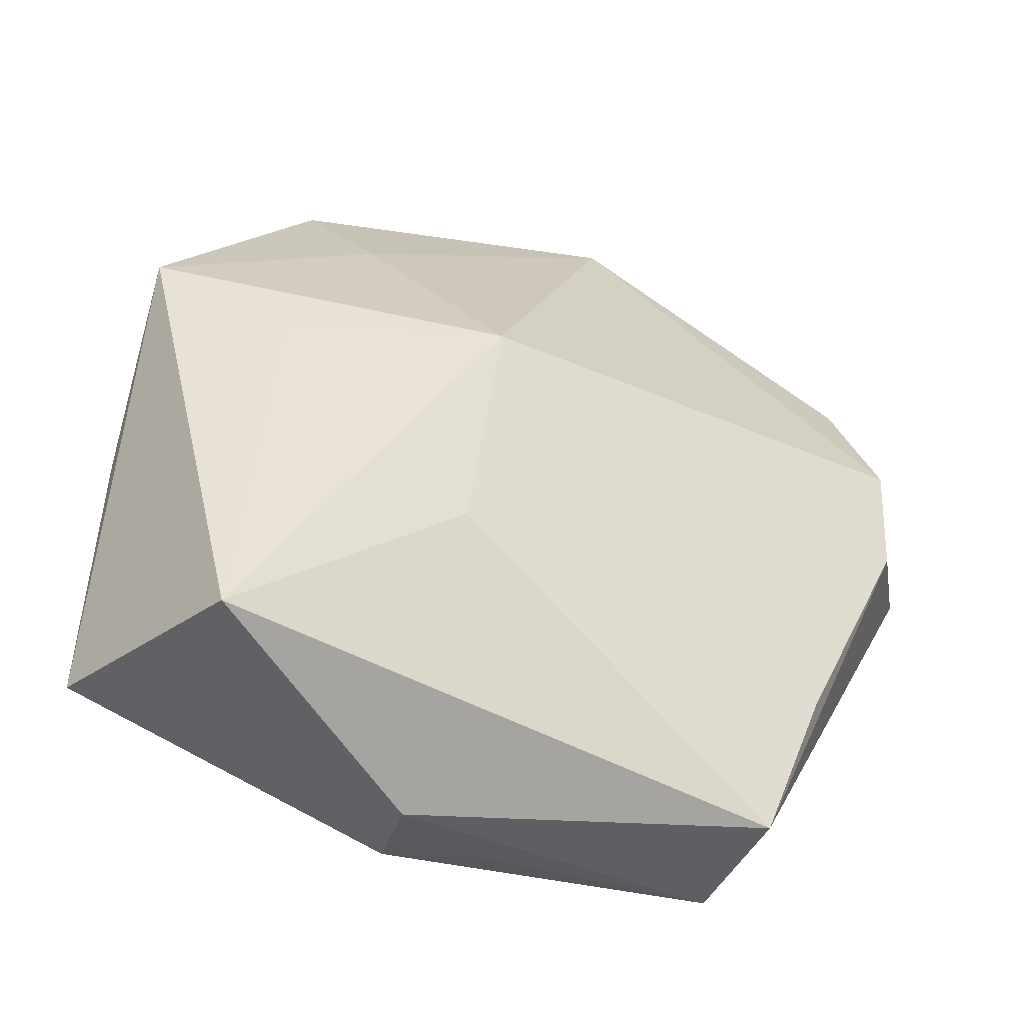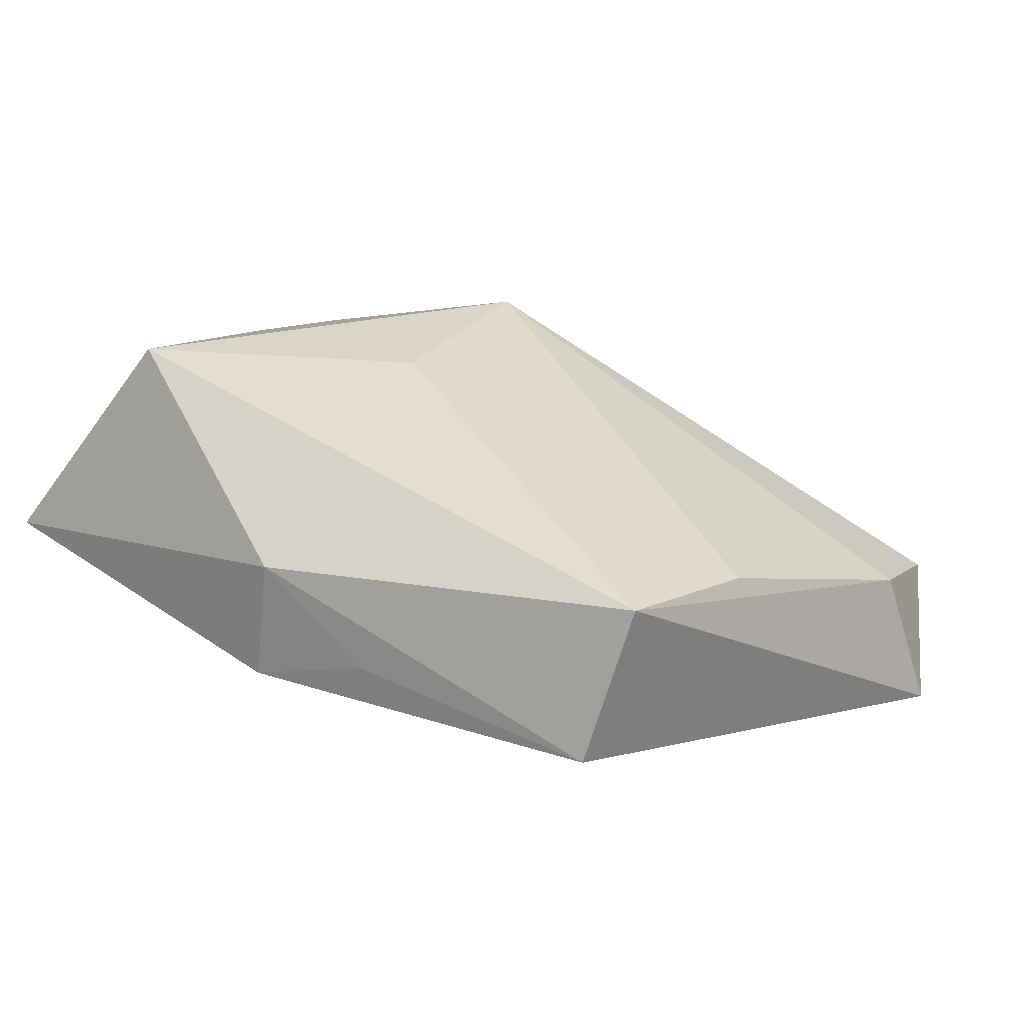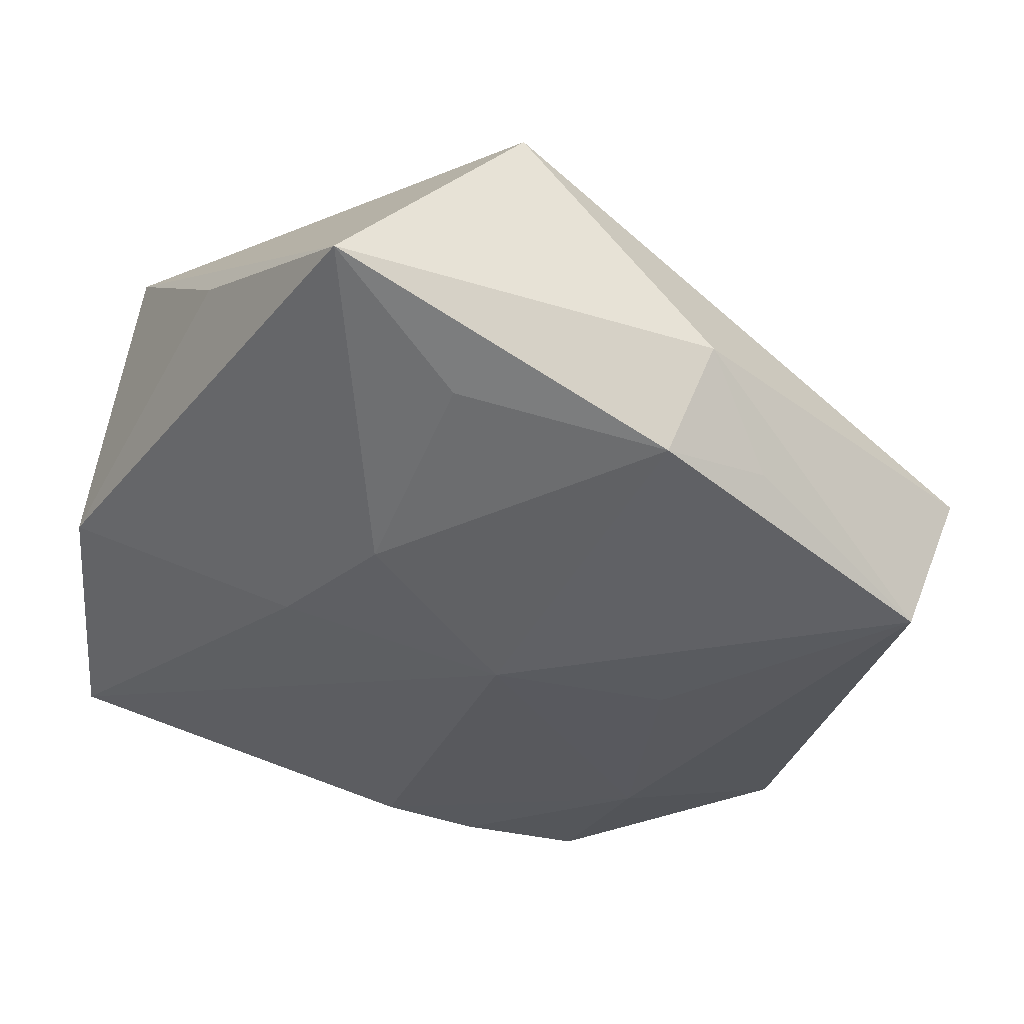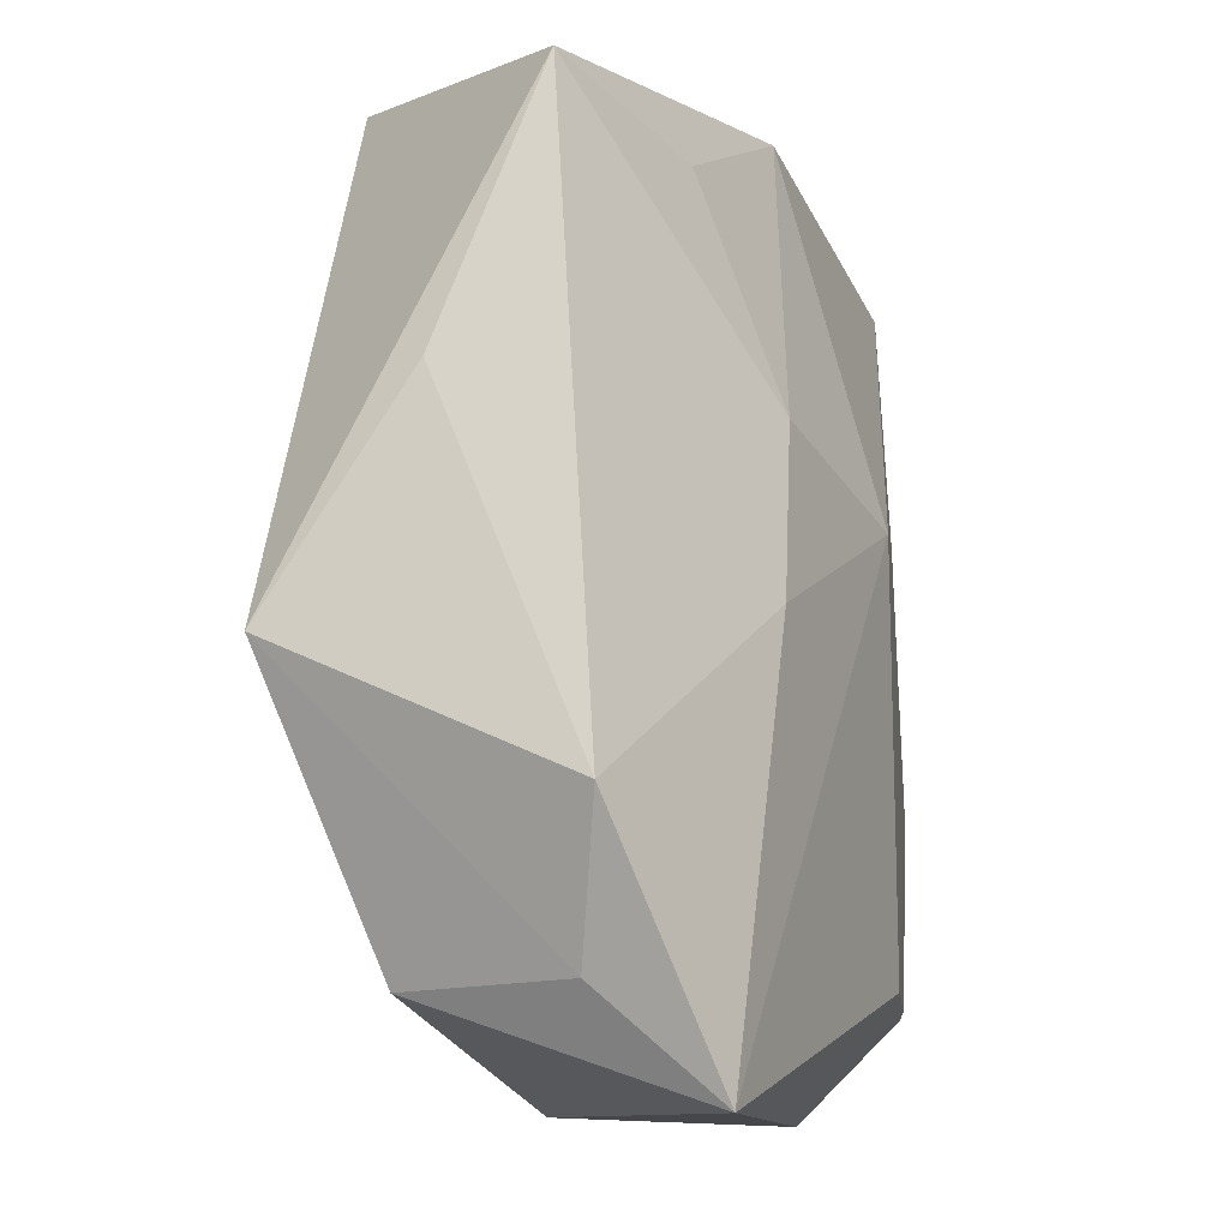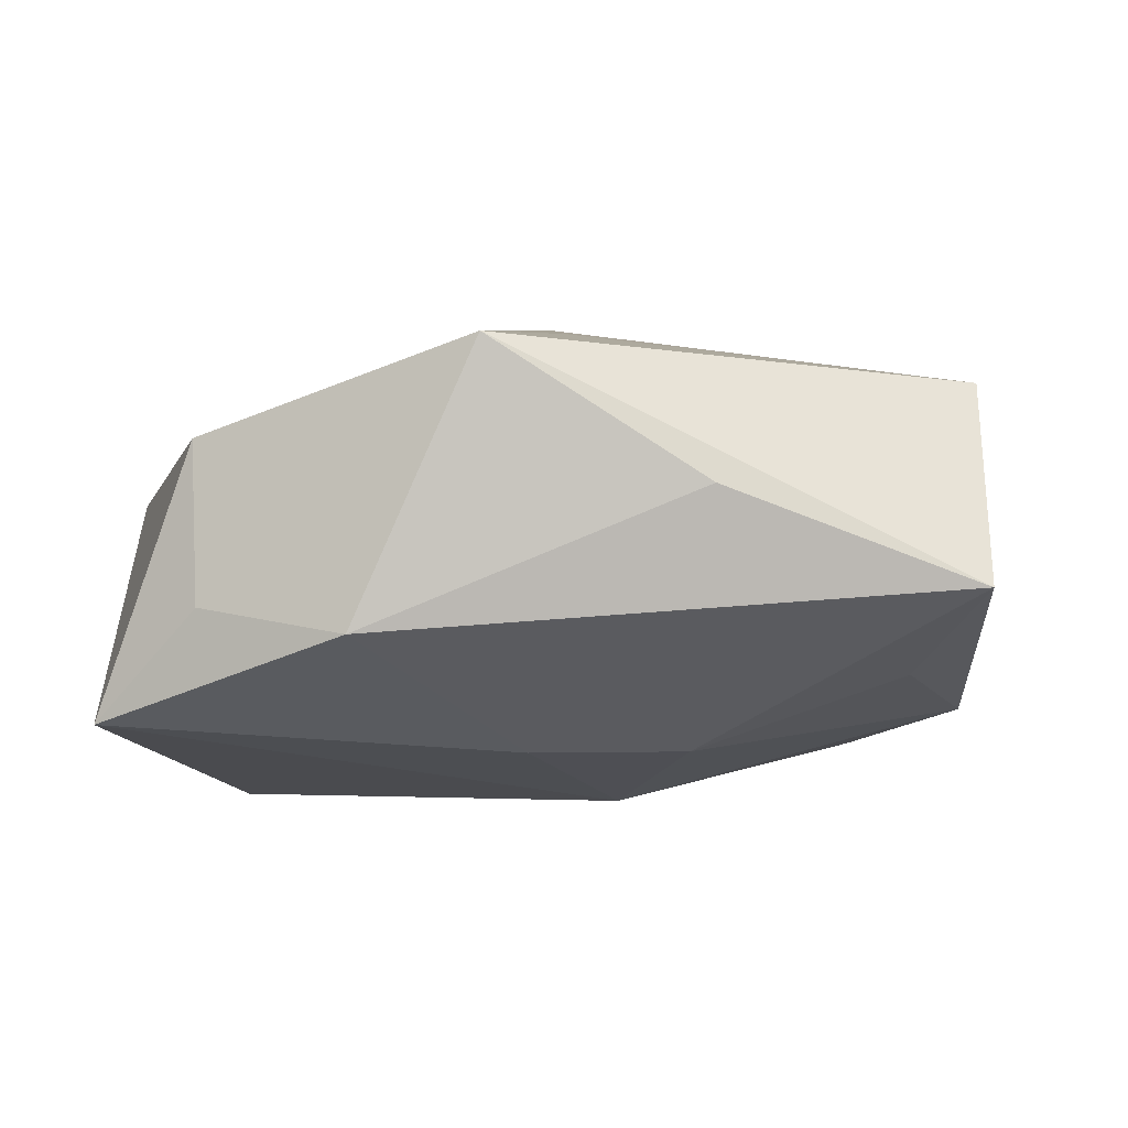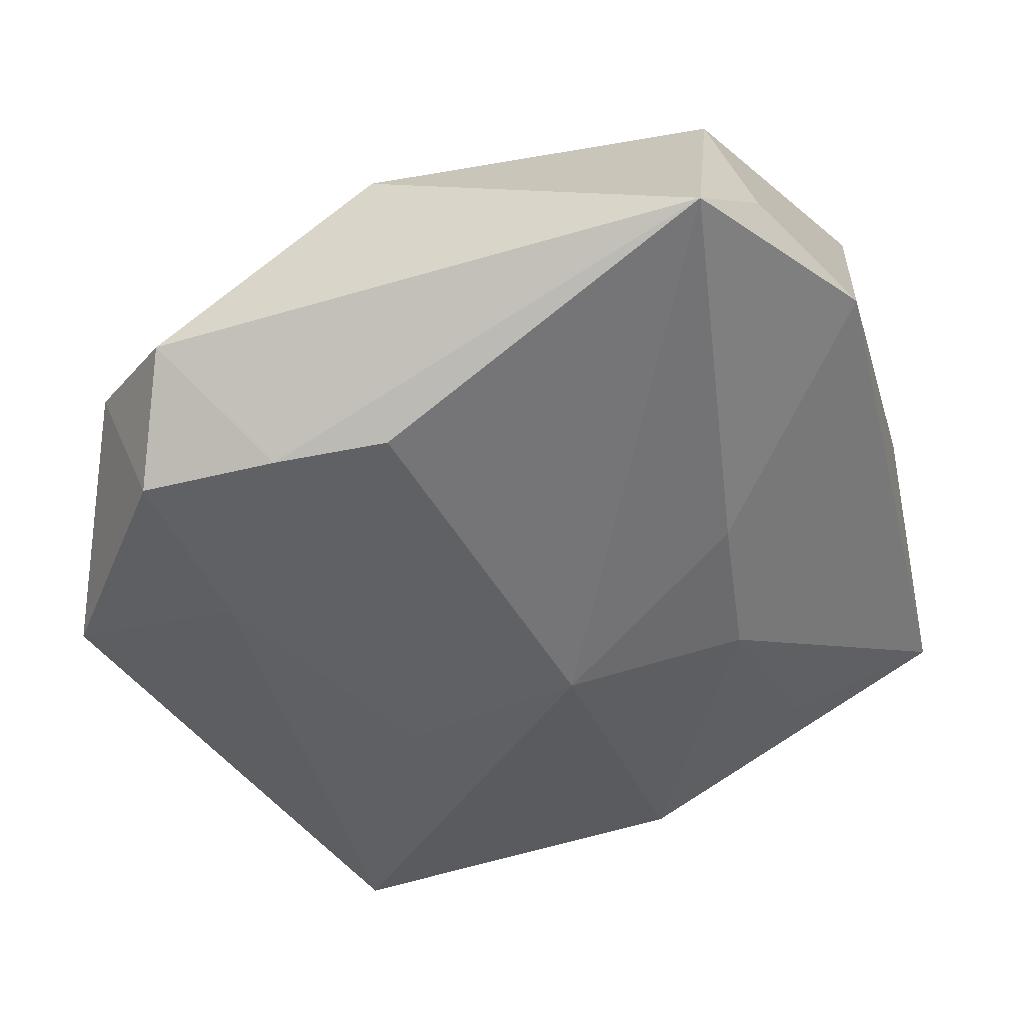
<metadata>
{"format":"obj","ext":"obj","renderer":"f3d","projection":"perspective","resolution":1024,"background":"white","views":[{"elev":41.3,"azim":-168.1,"up":"+Z"},{"elev":2.7,"azim":-149.0,"up":"+Z"},{"elev":-29.8,"azim":150.1,"up":"+Z"},{"elev":-10.9,"azim":97.5,"up":"+Y"},{"elev":2.1,"azim":87.8,"up":"+Z"},{"elev":-48.2,"azim":18.1,"up":"+Z"}]}
</metadata>
<code>
v 0.01535 0.02388 -0.004807
v -0.006794 0.02931 -0.007656
v 0.01255 0.02882 0.01494
v 0.02642 0.02718 0.001591
v 0.02829 -0.005181 0.01755
v -0.0008162 0.03232 -0.000597
v 0.02122 -0.02998 -0.007393
v -0.01884 -0.02998 -0.007752
v -0.001392 0.0004045 0.01924
v 0.01582 0.000478 0.01805
v 0.02101 -0.02361 0.01102
v 0.01309 -0.01484 0.01448
v 0.01573 -0.001941 -0.009946
v -0.001993 0.01531 0.014
v 0.0138 0.009128 -0.01012
v -0.03293 -0.004521 -0.002663
v -0.01204 -0.02296 -0.01508
v -0.01247 0.006967 -0.01484
v -0.03383 -0.008894 -0.01207
v -0.0315 -0.01407 -0.002105
v -0.003798 -0.02227 -0.01513
v 0.001225 0.004989 -0.01513
v -0.003265 -0.02966 0.006278
v -0.02896 0.01435 -0.00145
v -0.02051 -0.01049 -0.01513
v 0.02836 0.009408 0.008208
v 0.02416 -0.02312 0.000305
v -0.02212 -0.02295 -0.01448
v -0.02621 -0.02387 -0.003965
v -0.02252 0.02537 -0.0136
v 0.001684 0.02986 -0.008458
v -0.02695 0.0261 -0.002939
v 0.0291 -0.01342 -0.00109
f 22 7 21
f 7 17 21
f 22 21 25
f 25 21 17
f 13 15 4
f 13 7 22
f 22 15 13
f 3 5 4
f 7 13 33
f 33 13 4
f 31 15 22
f 19 25 28
f 28 25 17
f 30 25 19
f 30 31 22
f 2 31 30
f 9 5 10
f 10 3 9
f 5 3 10
f 4 5 26
f 26 33 4
f 5 33 26
f 5 11 27
f 27 33 5
f 27 11 7
f 7 33 27
f 4 15 1
f 1 31 4
f 15 31 1
f 9 24 16
f 9 3 14
f 7 11 23
f 22 25 18
f 18 30 22
f 25 30 18
f 32 14 3
f 32 30 19
f 32 24 9
f 9 14 32
f 19 16 32
f 32 16 24
f 20 16 19
f 9 16 20
f 20 23 9
f 7 23 8
f 8 17 7
f 8 28 17
f 9 23 12
f 12 23 11
f 12 5 9
f 12 11 5
f 6 32 3
f 6 31 2
f 2 30 6
f 30 32 6
f 6 3 4
f 4 31 6
f 23 20 29
f 29 8 23
f 29 20 19
f 19 28 29
f 28 8 29

</code>
